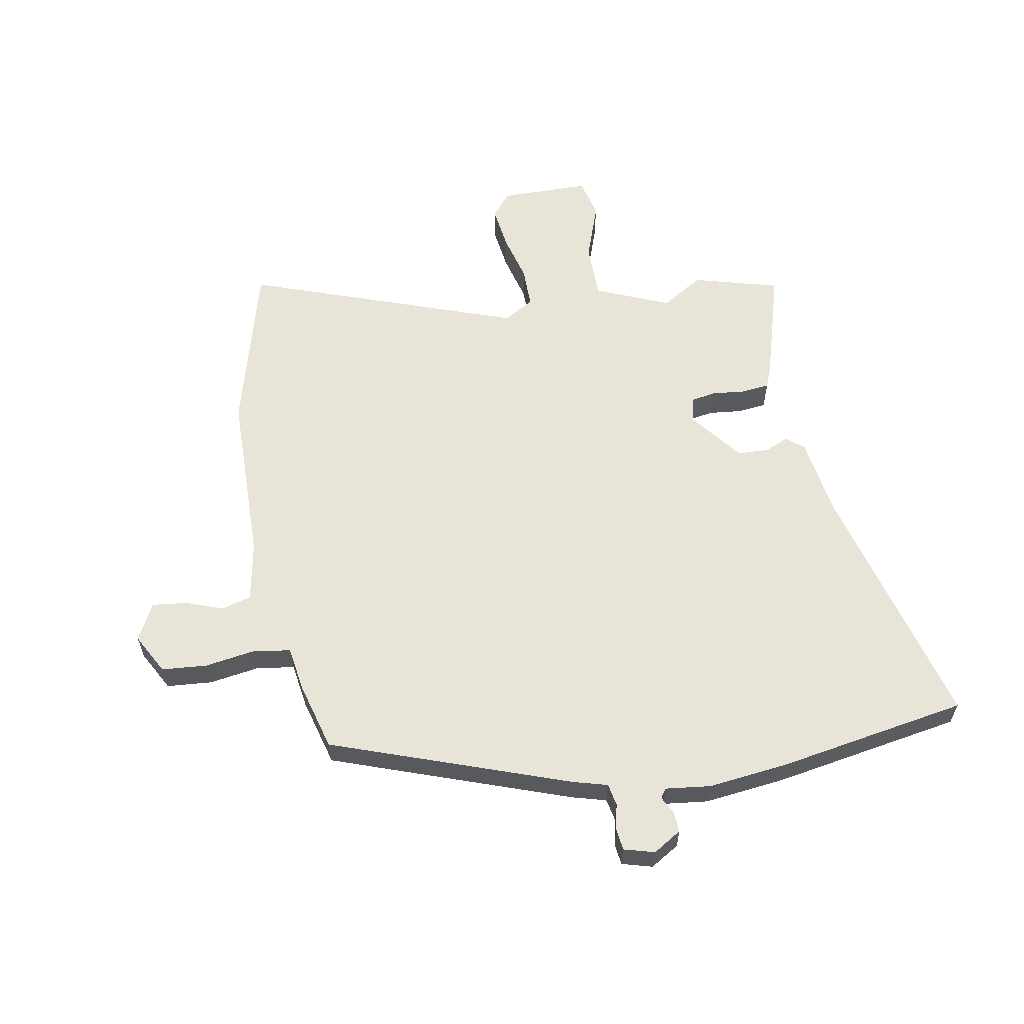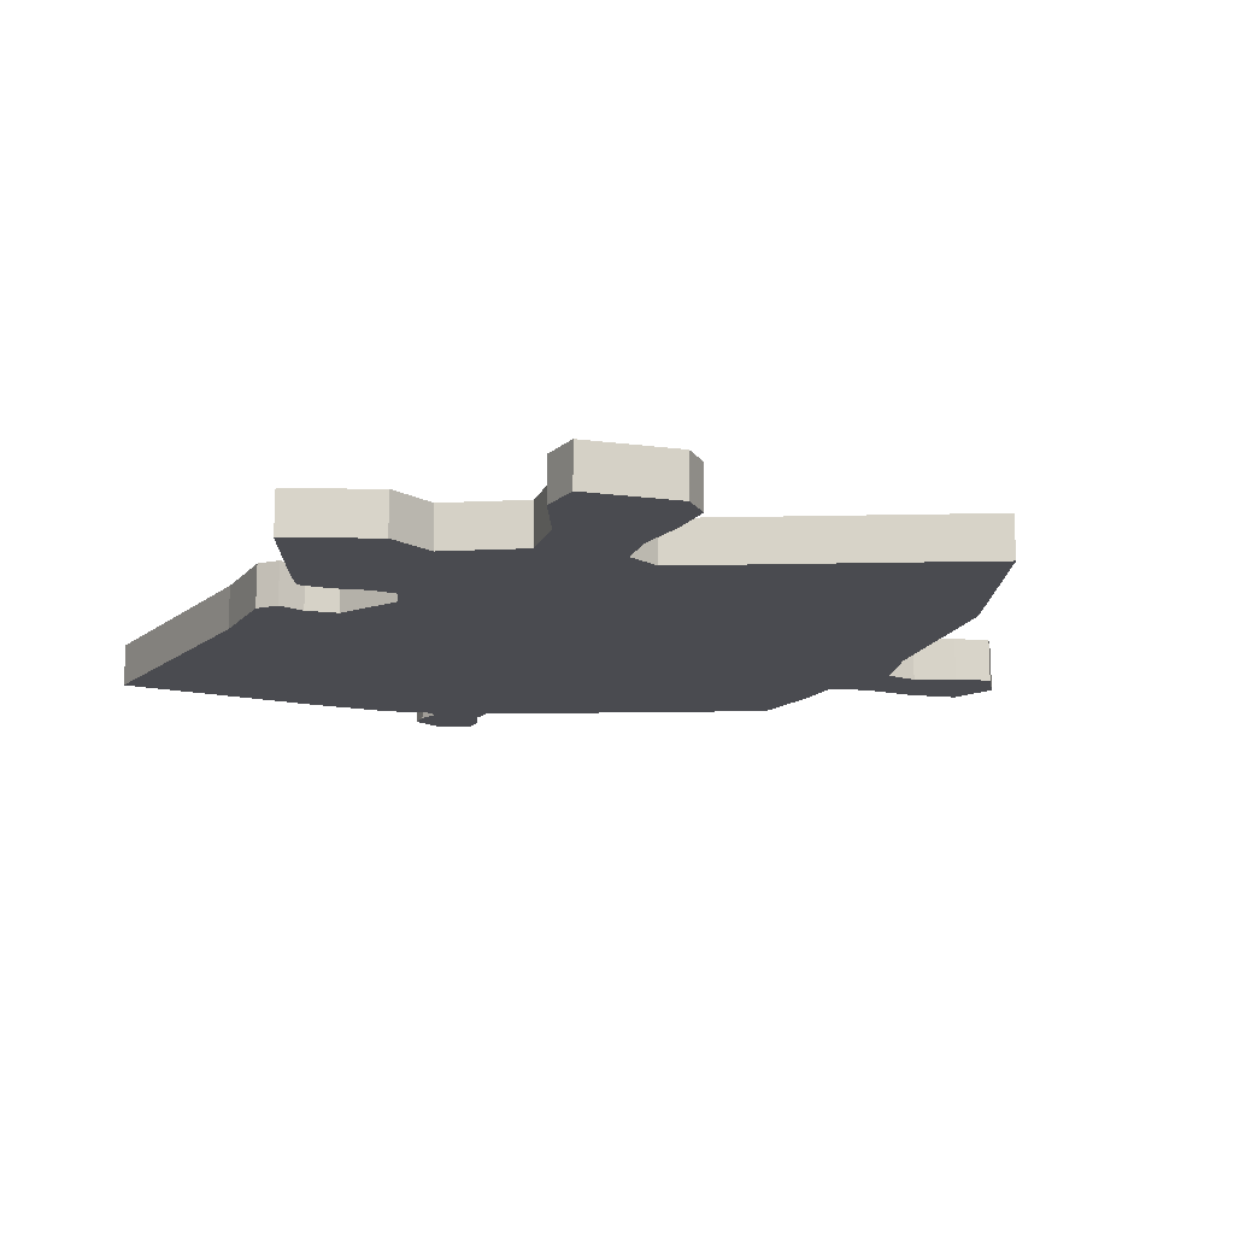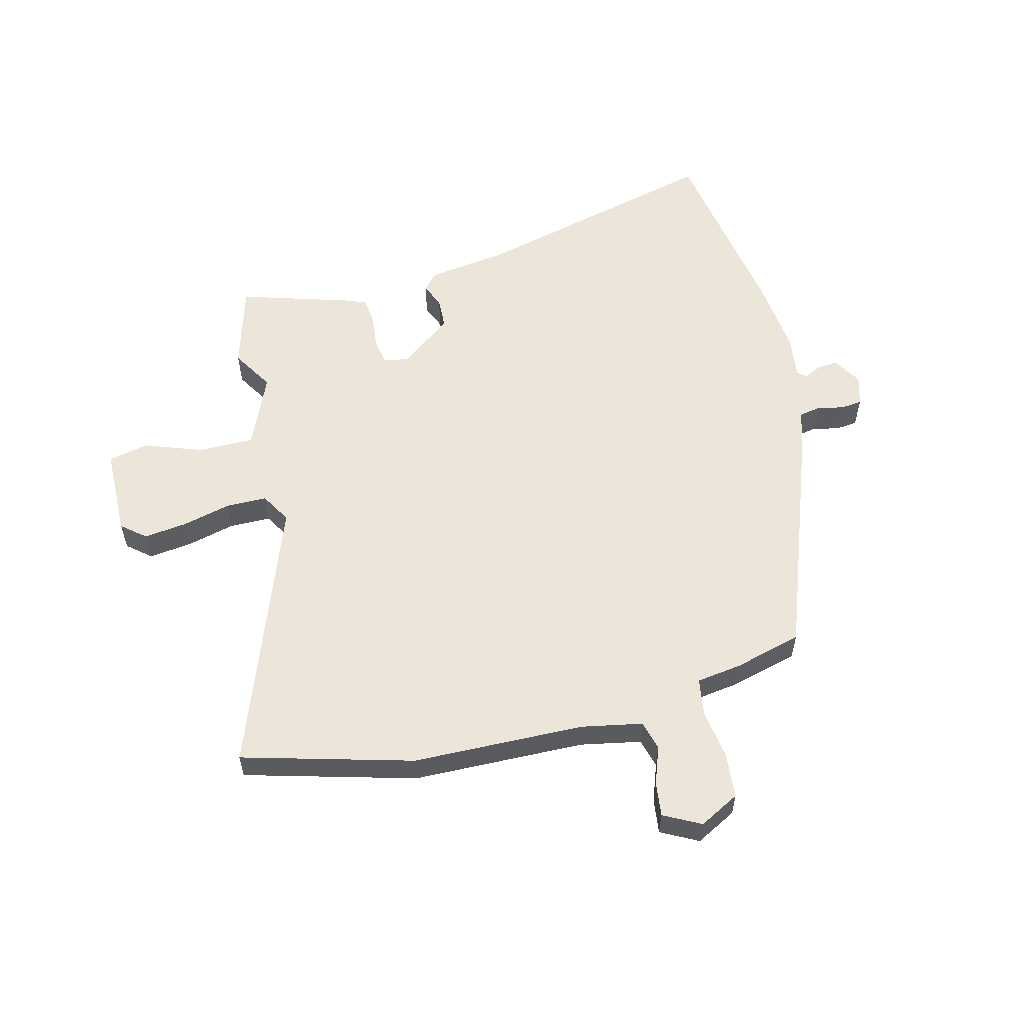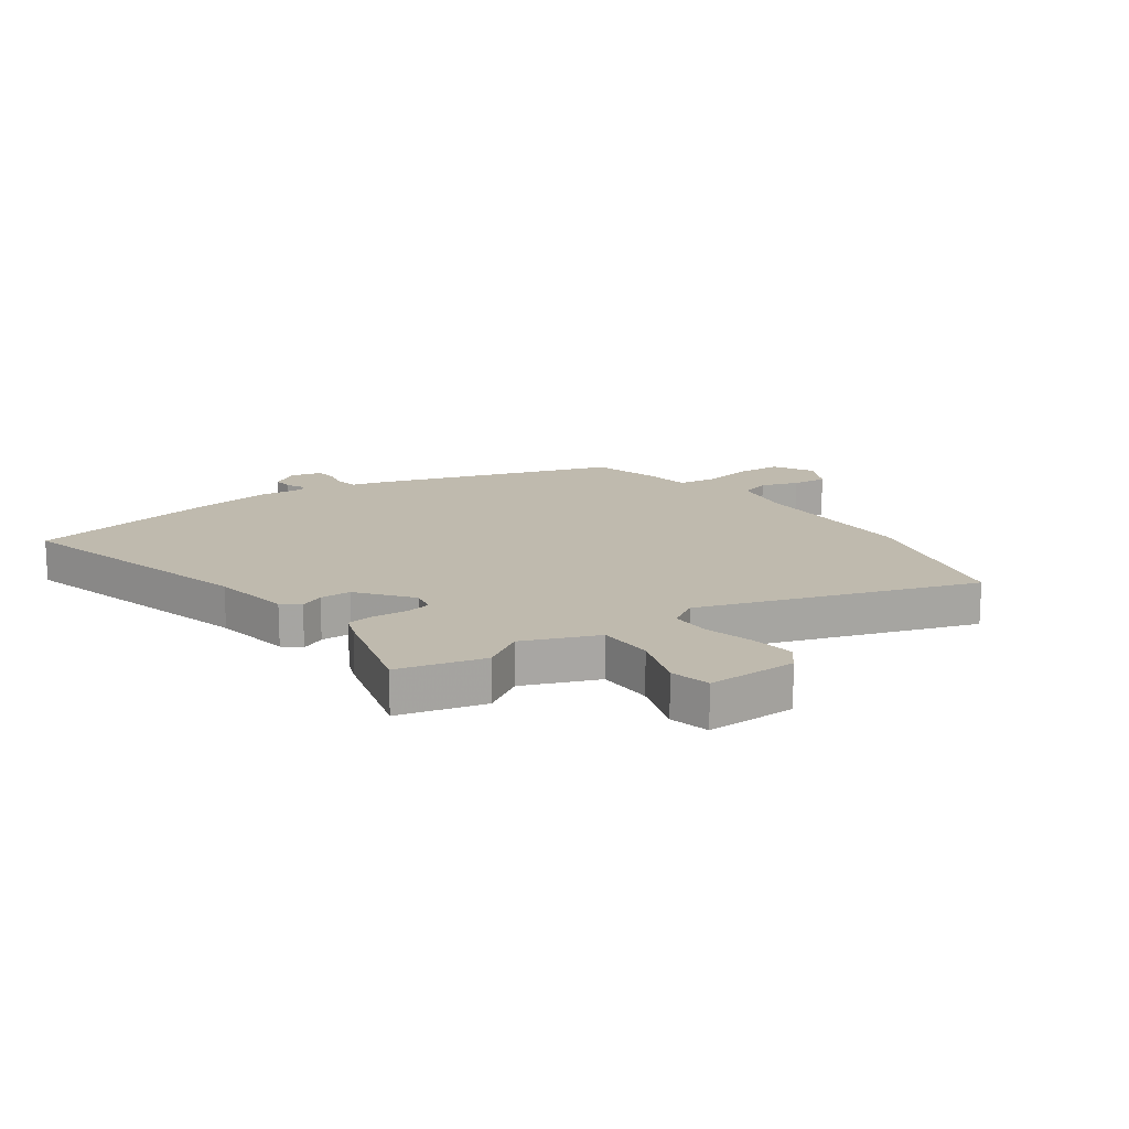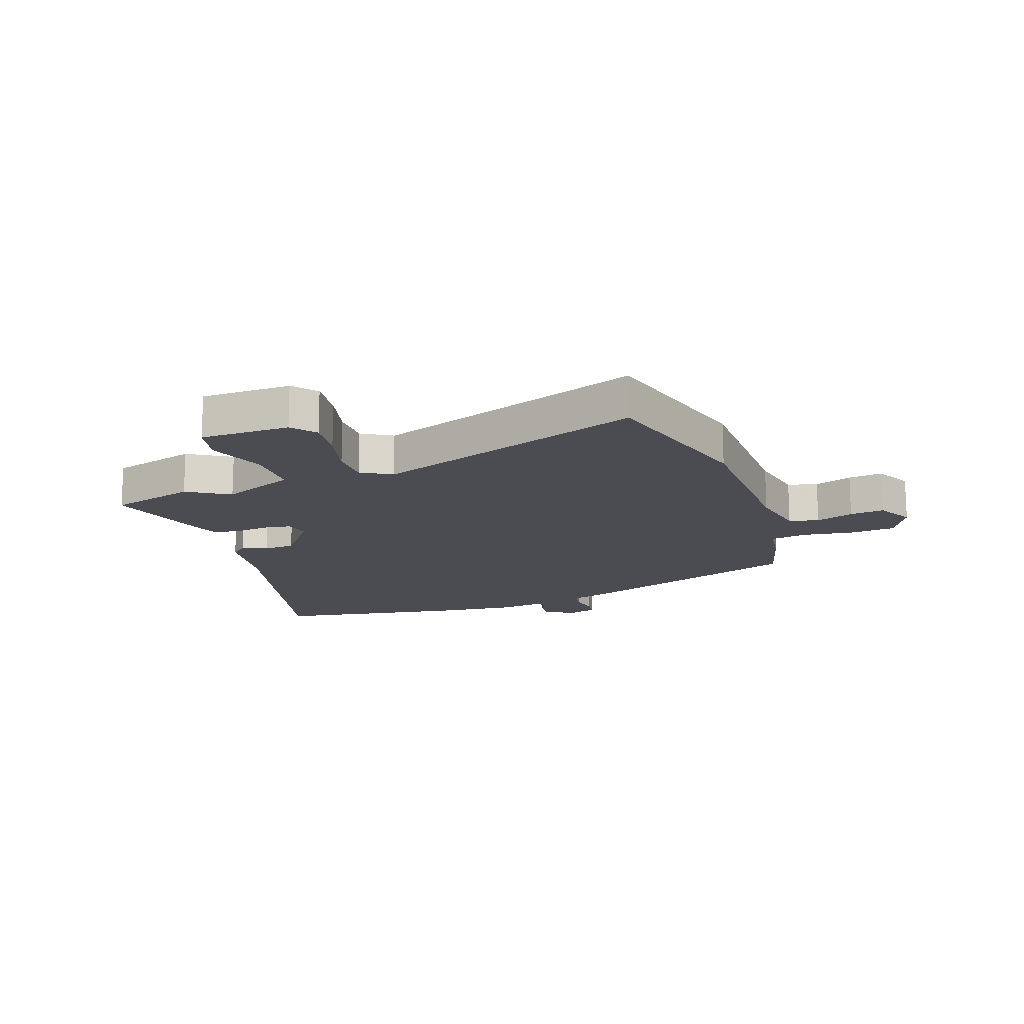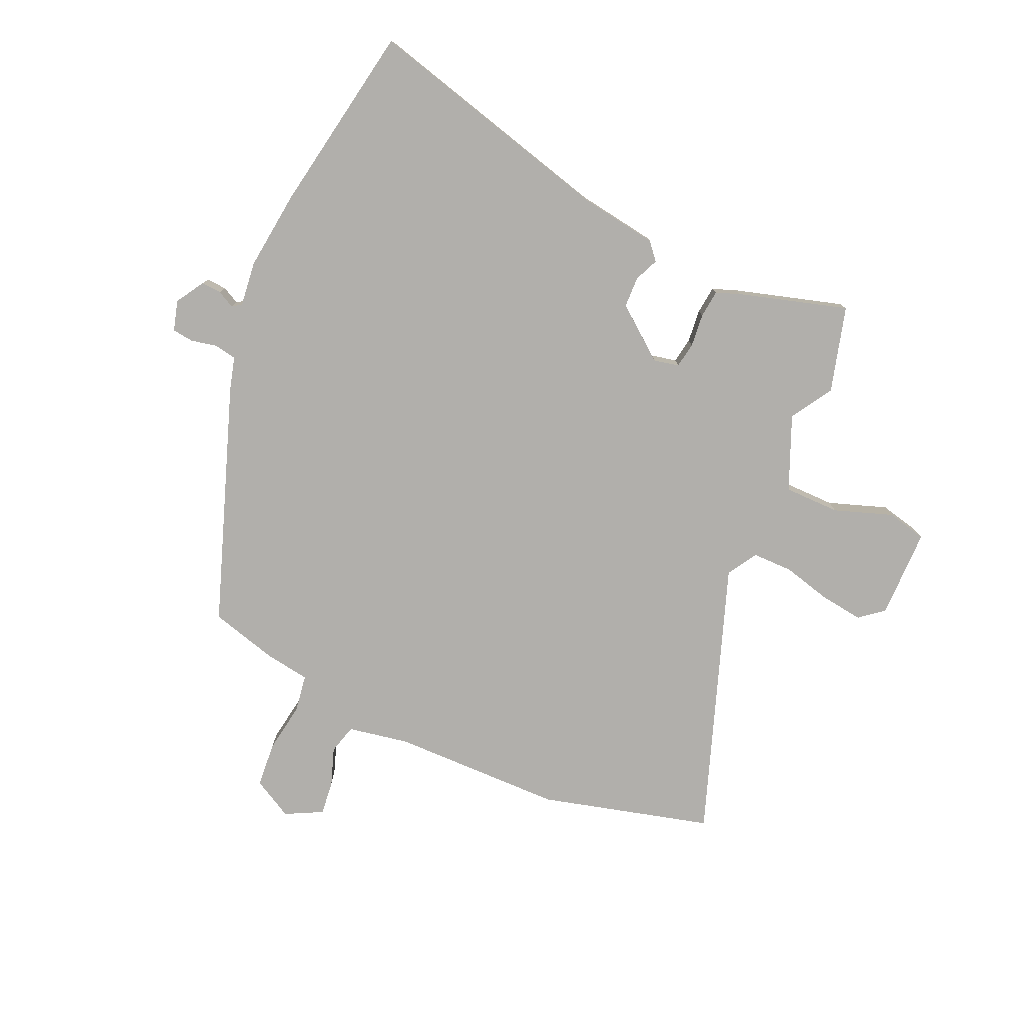
<metadata>
{"format":"obj","ext":"obj","renderer":"f3d","projection":"perspective","resolution":1024,"background":"white","views":[{"elev":59.9,"azim":170.7,"up":"+Y"},{"elev":-14.6,"azim":-15.9,"up":"+Y"},{"elev":56.9,"azim":77.2,"up":"+Y"},{"elev":15.6,"azim":-35.4,"up":"+Y"},{"elev":-15.3,"azim":20.6,"up":"+Y"},{"elev":-78.2,"azim":-113.1,"up":"+Y"}]}
</metadata>
<code>
v -0.341 0.07 -0.53
v -0.67 0.07 -0.468
v -0.549 0.07 -0.034
v -0.526 0.07 0.104
v -0.496 0.07 0.129
v -0.454 0.07 0.11
v -0.4 0.07 0.111
v -0.328 0.07 0.201
v -0.337 0.07 0.245
v -0.381 0.07 0.253
v -0.439 0.07 0.248
v -0.487 0.07 0.254
v -0.502 0.07 0.295
v -0.555 0.07 0.486
v -0.405 0.07 0.525
v -0.333 0.07 0.479
v -0.204 0.07 0.531
v -0.202 0.07 0.628
v -0.236 0.07 0.73
v -0.219 0.07 0.799
v -0.063 0.07 0.798
v -0.03 0.07 0.756
v -0.041 0.07 0.681
v -0.064 0.07 0.597
v -0.065 0.07 0.526
v -0.013 0.07 0.494
v 0.461 0.07 0.655
v 0.535 0.07 0.358
v 0.535 0.07 0.059
v 0.553 0.07 -0.047
v 0.604 0.07 -0.062
v 0.67 0.07 -0.04
v 0.73 0.07 -0.034
v 0.762 0.07 -0.099
v 0.723 0.07 -0.168
v 0.644 0.07 -0.173
v 0.557 0.07 -0.158
v 0.492 0.07 -0.167
v 0.479 0.07 -0.245
v 0.445 0.07 -0.362
v 0.031 0.07 -0.502
v -0.027 0.07 -0.517
v -0.035 0.07 -0.555
v -0.026 0.07 -0.601
v -0.031 0.07 -0.638
v -0.084 0.07 -0.652
v -0.133 0.07 -0.621
v -0.13 0.07 -0.586
v -0.114 0.07 -0.556
v -0.125 0.07 -0.54
v -0.203 0.07 -0.548
v -0.341 0 -0.53
v -0.67 0 -0.468
v -0.549 0 -0.034
v -0.526 0 0.104
v -0.496 0 0.129
v -0.454 0 0.11
v -0.4 0 0.111
v -0.328 0 0.201
v -0.337 0 0.245
v -0.381 0 0.253
v -0.439 0 0.248
v -0.487 0 0.254
v -0.502 0 0.295
v -0.555 0 0.486
v -0.405 0 0.525
v -0.333 0 0.479
v -0.204 0 0.531
v -0.202 0 0.628
v -0.236 0 0.73
v -0.219 0 0.799
v -0.063 0 0.798
v -0.03 0 0.756
v -0.041 0 0.681
v -0.064 0 0.597
v -0.065 0 0.526
v -0.013 0 0.494
v 0.461 0 0.655
v 0.535 0 0.358
v 0.535 0 0.059
v 0.553 0 -0.047
v 0.604 0 -0.062
v 0.67 0 -0.04
v 0.73 0 -0.034
v 0.762 0 -0.099
v 0.723 0 -0.168
v 0.644 0 -0.173
v 0.557 0 -0.158
v 0.492 0 -0.167
v 0.479 0 -0.245
v 0.445 0 -0.362
v 0.031 0 -0.502
v -0.027 0 -0.517
v -0.035 0 -0.555
v -0.026 0 -0.601
v -0.031 0 -0.638
v -0.084 0 -0.652
v -0.133 0 -0.621
v -0.13 0 -0.586
v -0.114 0 -0.556
v -0.125 0 -0.54
v -0.203 0 -0.548
f 50 51 1 2
f 46 47 48 49
f 44 45 46 49
f 43 44 49 50
f 42 43 50
f 38 39 40 41
f 38 41 42 50
f 34 35 36 37
f 34 37 38
f 31 32 33 34
f 31 34 38
f 30 31 38 50
f 26 27 28 29
f 25 26 29 30
f 21 22 23 24
f 21 24 25
f 18 19 20 21
f 17 18 21 25
f 16 17 25 30
f 14 15 16
f 10 11 12 13
f 9 10 13 14
f 3 4 5 6
f 3 6 7
f 2 3 7
f 50 2 7 8
f 9 14 16 30
f 8 9 30 50
f 53 52 102 101
f 100 99 98 97
f 100 97 96 95
f 101 100 95 94
f 101 94 93
f 92 91 90 89
f 101 93 92 89
f 88 87 86 85
f 89 88 85
f 85 84 83 82
f 89 85 82
f 101 89 82 81
f 80 79 78 77
f 81 80 77 76
f 75 74 73 72
f 76 75 72
f 72 71 70 69
f 76 72 69 68
f 81 76 68 67
f 67 66 65
f 64 63 62 61
f 65 64 61 60
f 57 56 55 54
f 58 57 54
f 58 54 53
f 59 58 53 101
f 81 67 65 60
f 101 81 60 59
f 1 52 53 2
f 2 53 54 3
f 3 54 55 4
f 4 55 56 5
f 5 56 57 6
f 6 57 58 7
f 7 58 59 8
f 8 59 60 9
f 9 60 61 10
f 10 61 62 11
f 11 62 63 12
f 12 63 64 13
f 13 64 65 14
f 14 65 66 15
f 15 66 67 16
f 16 67 68 17
f 17 68 69 18
f 18 69 70 19
f 19 70 71 20
f 20 71 72 21
f 21 72 73 22
f 22 73 74 23
f 23 74 75 24
f 24 75 76 25
f 25 76 77 26
f 26 77 78 27
f 27 78 79 28
f 28 79 80 29
f 29 80 81 30
f 30 81 82 31
f 31 82 83 32
f 32 83 84 33
f 33 84 85 34
f 34 85 86 35
f 35 86 87 36
f 36 87 88 37
f 37 88 89 38
f 38 89 90 39
f 39 90 91 40
f 40 91 92 41
f 41 92 93 42
f 42 93 94 43
f 43 94 95 44
f 44 95 96 45
f 45 96 97 46
f 46 97 98 47
f 47 98 99 48
f 48 99 100 49
f 49 100 101 50
f 50 101 102 51
f 51 102 52 1

</code>
